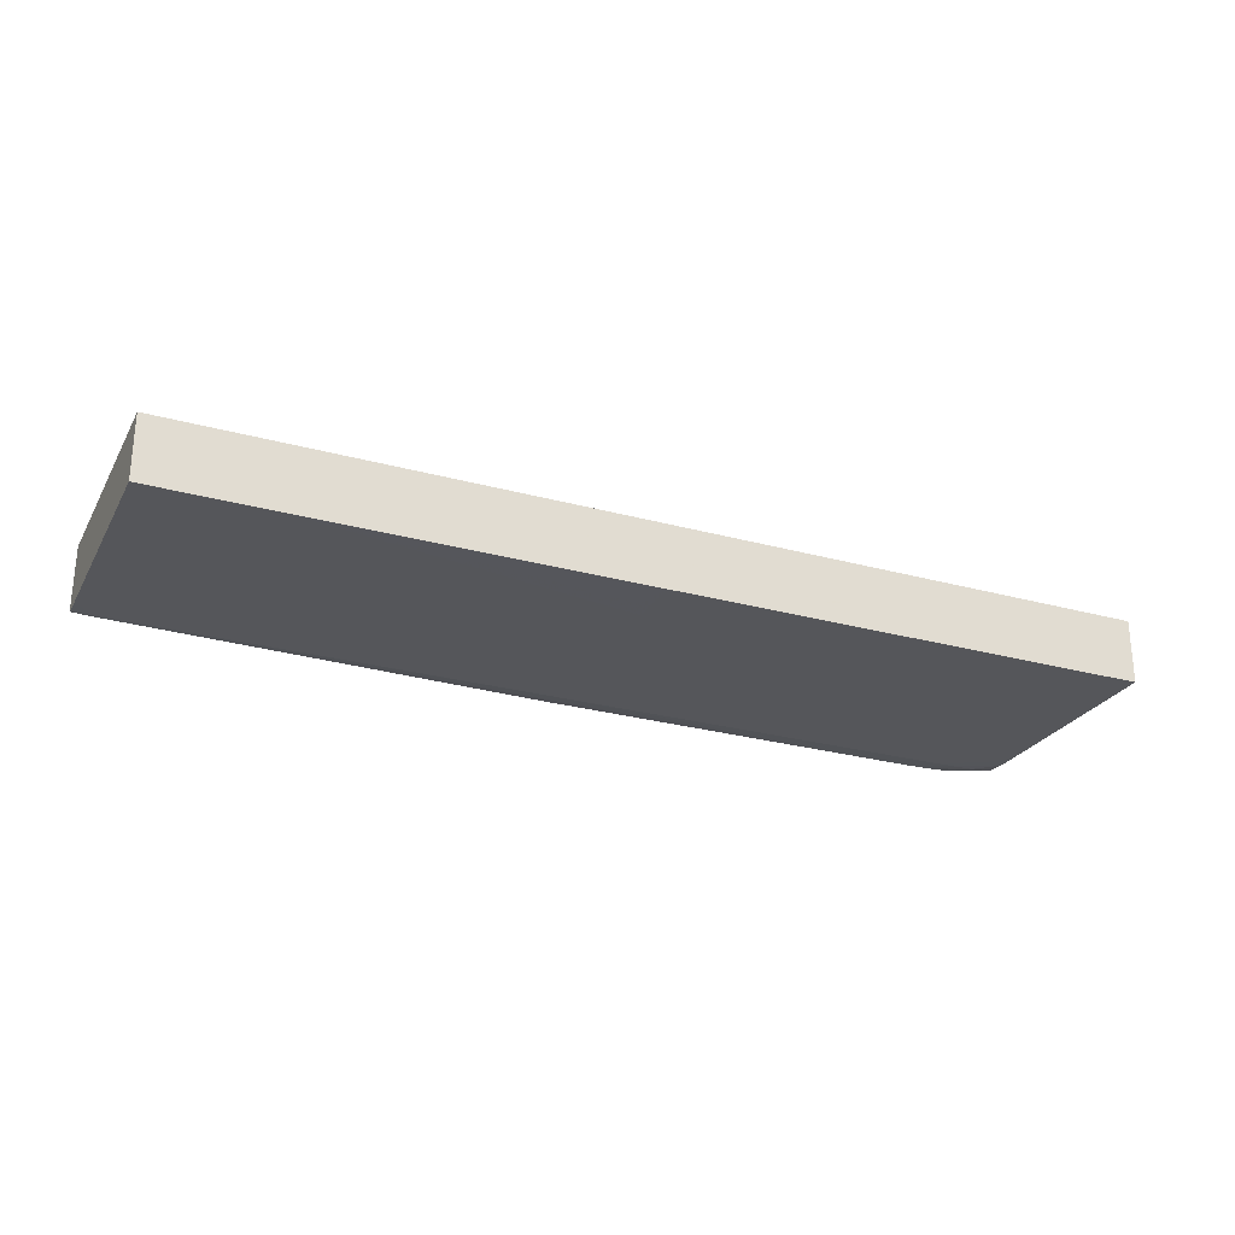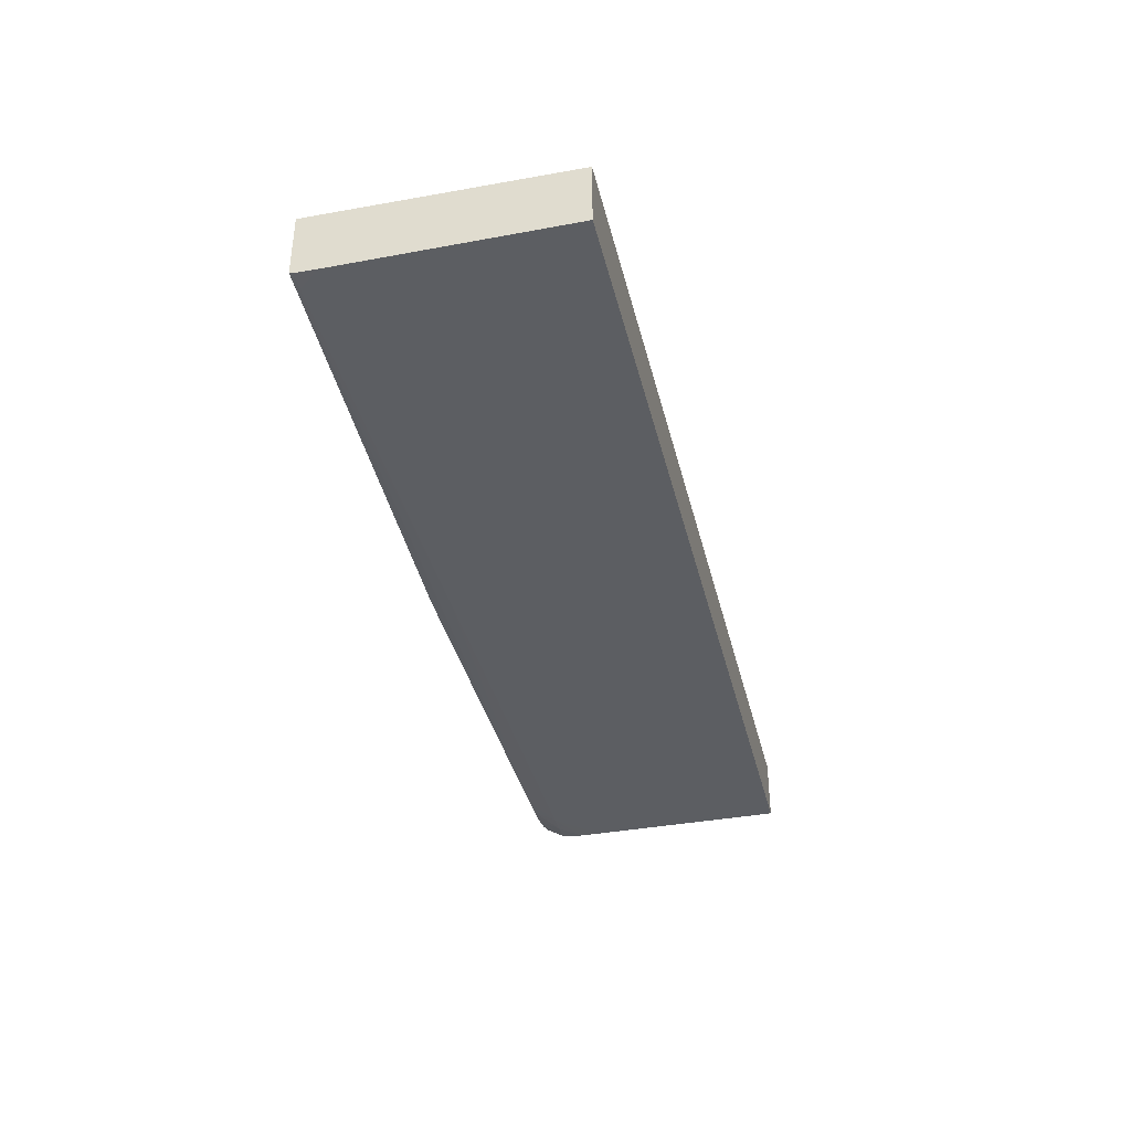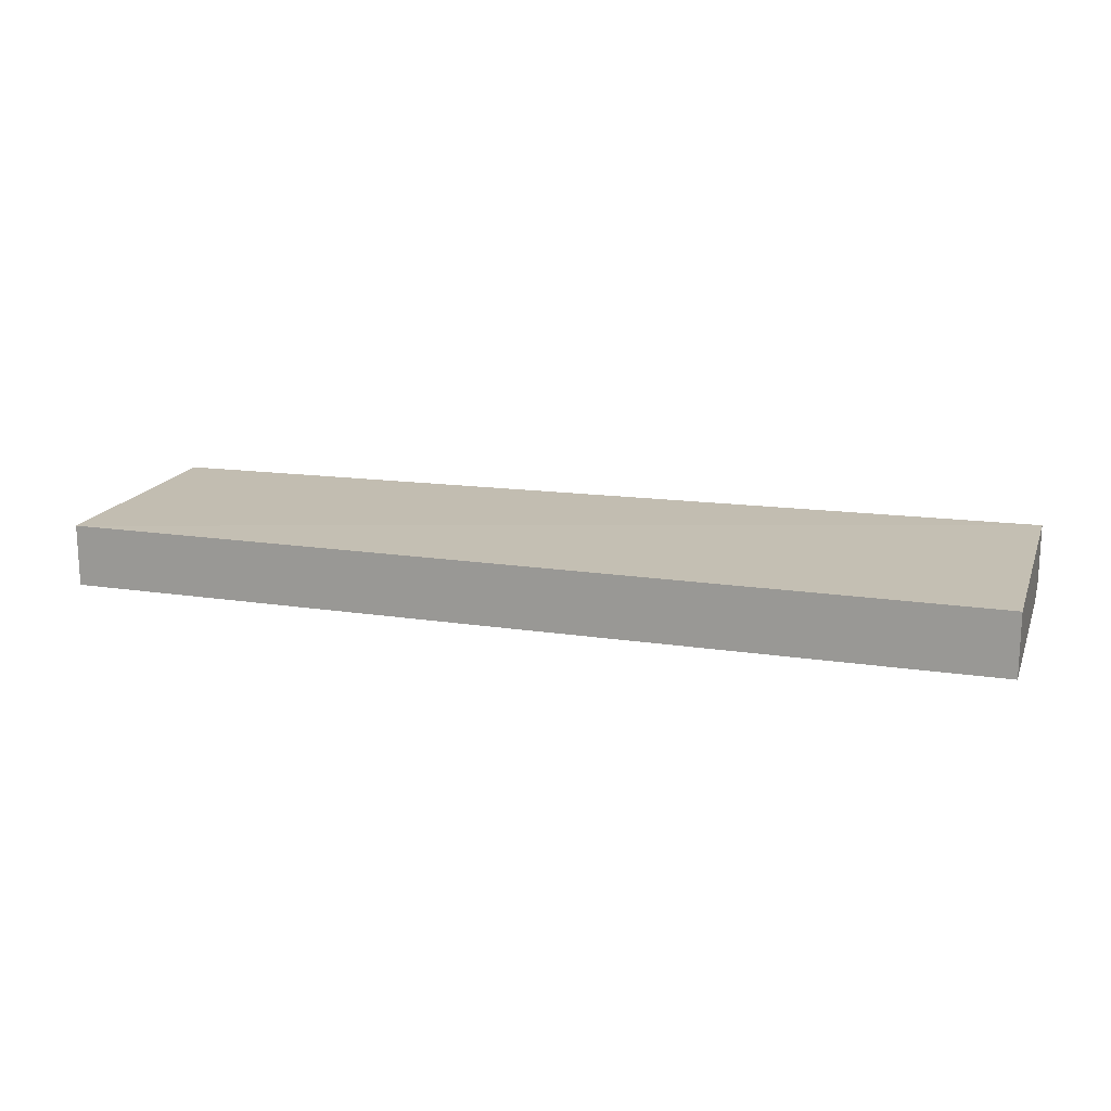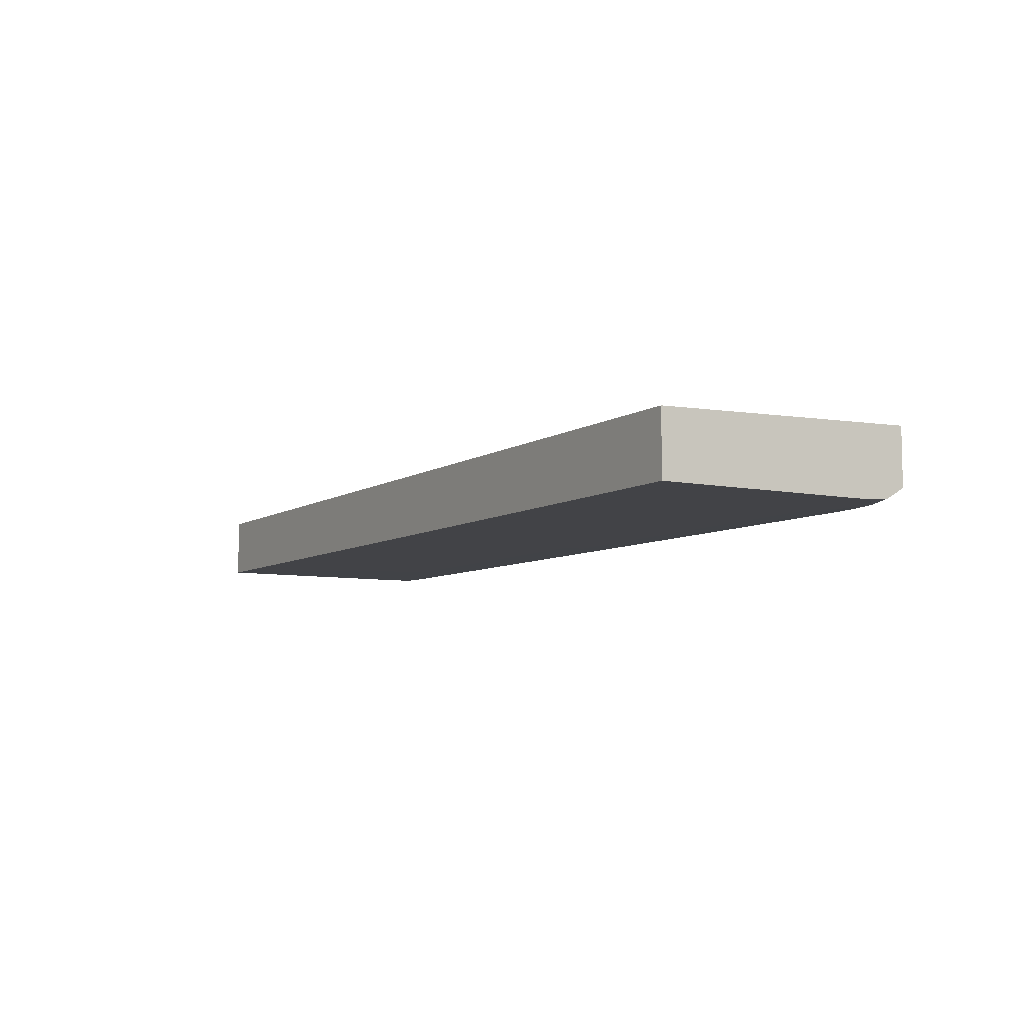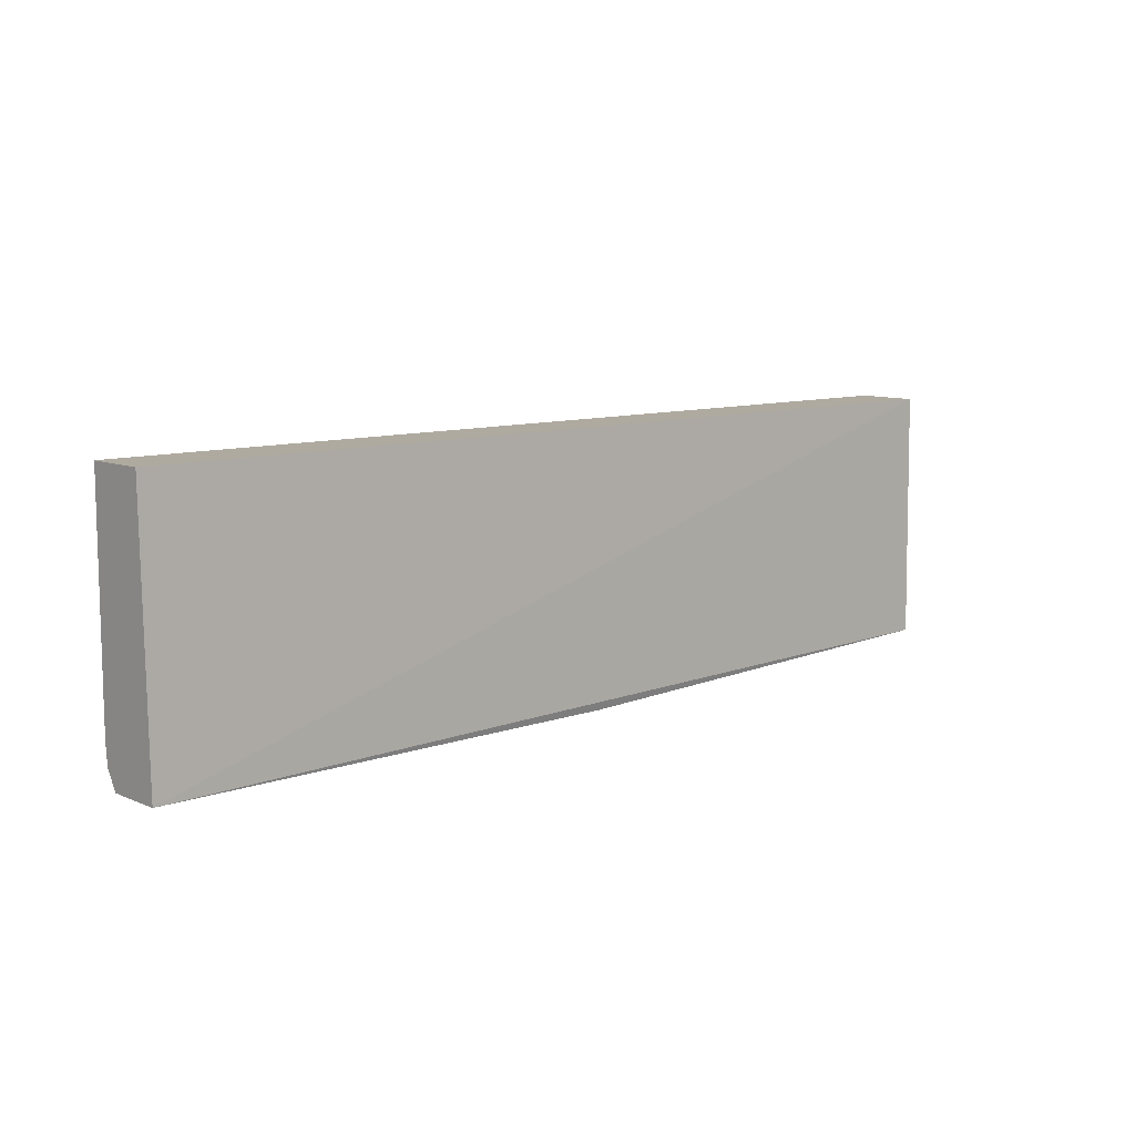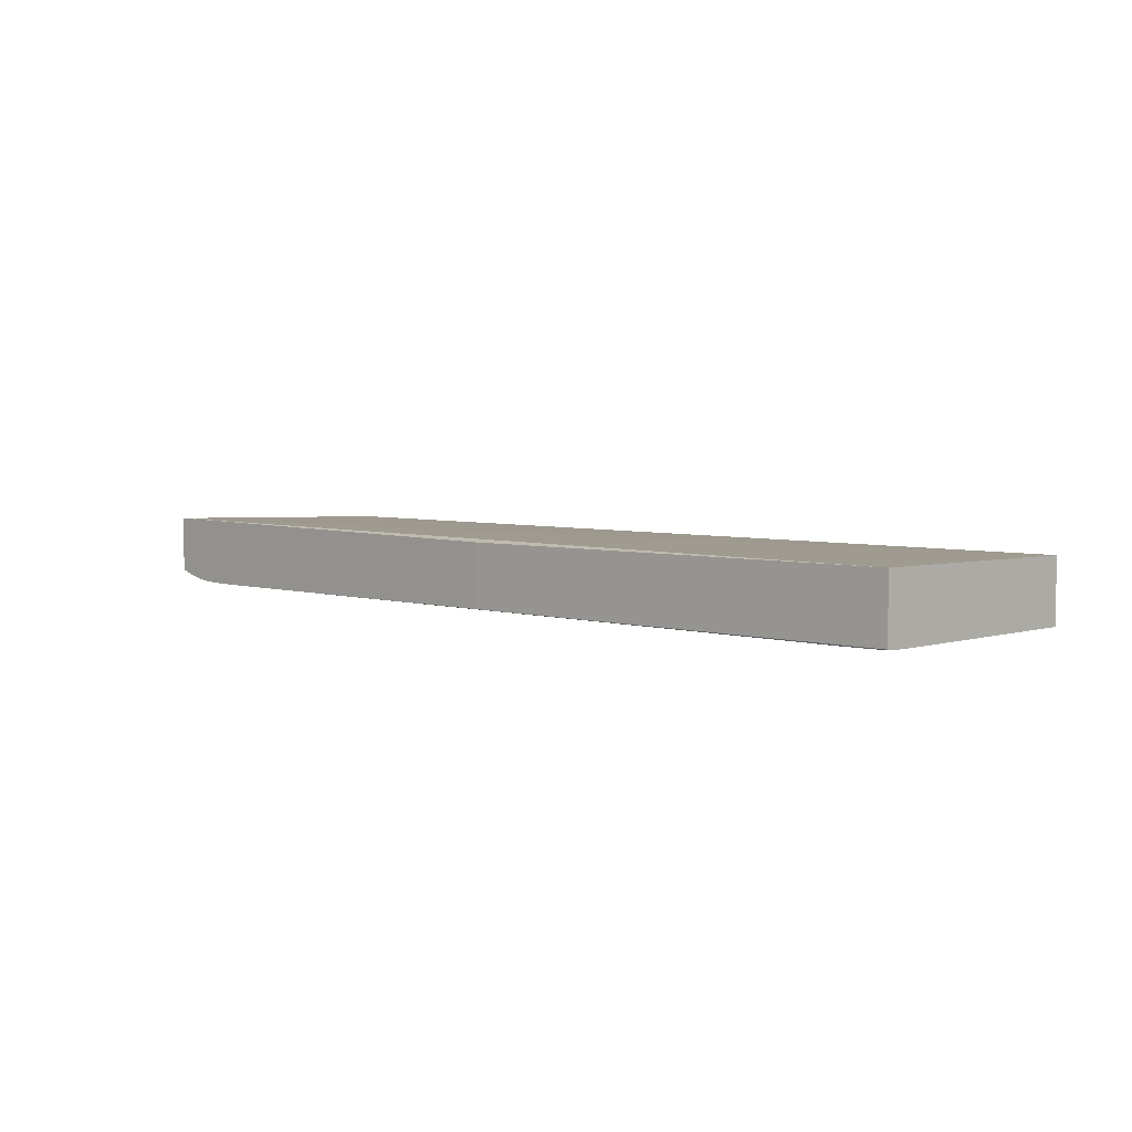
<metadata>
{"format":"obj","ext":"obj","renderer":"f3d","projection":"perspective","resolution":1024,"background":"white","views":[{"elev":-26.1,"azim":156.4,"up":"+Z"},{"elev":-37.7,"azim":103.4,"up":"+Z"},{"elev":16.4,"azim":-162.5,"up":"+Z"},{"elev":-7.4,"azim":-120.6,"up":"+Z"},{"elev":9.5,"azim":-42.1,"up":"+Y"},{"elev":4.4,"azim":44.7,"up":"+Z"}]}
</metadata>
<code>
v 0.09156 -0.01106 0.01069
v 0.09156 -0.0614 0.01128
v 0.09156 -0.01106 -0.001897
v -0.09649 -0.01106 0.01078
v -0.09649 -0.06462 0.01229
v 0.09156 -0.0614 -0.001553
v -3.481e-05 -0.06462 0.01126
v 0.09156 -0.01355 -0.001896
v 0.08366 -0.01784 -0.001904
v 0.08366 -0.01106 -0.001907
v -0.09649 -0.01106 -0.00189
v -0.09649 -0.06462 0.0008068
v 0.09156 -0.06074 -0.001762
v -3.481e-05 -0.06462 -0.001415
v 0.08797 -0.0614 -0.001738
v 0.09156 -0.01784 -0.001893
v 0.08797 -0.02213 -0.001896
v 0.08366 -0.02213 -0.001902
v 0.07937 -0.02213 -0.001906
v 0.08119 -0.01106 -0.00191
v -0.09649 -0.0111 -0.00189
v -0.08366 -0.01106 -0.001909
v -0.09649 -0.06149 -0.001008
v -0.09619 -0.06462 0.0006994
v 0.09156 -0.05645 -0.001849
v 0.08797 -0.06074 -0.00183
v -0.0665 -0.06462 -0.001549
v 0.07937 -0.0614 -0.0018
v 0.08366 -0.0614 -0.001789
v 0.09156 -0.04787 -0.001864
v 0.08797 -0.04787 -0.001872
v 0.08366 -0.04358 -0.001883
v 0.07079 -0.05216 -0.001889
v 0.0665 -0.05216 -0.001893
v 0.07079 -0.035 -0.001903
v 0.002137 -0.035 -0.001948
v 0.0665 -0.01106 -0.00192
v 0.07079 -0.01106 -0.001917
v -0.09649 -0.01791 -0.001886
v -0.08366 -0.02213 -0.001903
v -0.08185 -0.01106 -0.00191
v -0.07937 -0.01783 -0.001909
v -0.09649 -0.06081 -0.001397
v -0.09267 -0.06462 -0.0004742
v 0.09156 -0.05216 -0.001858
v 0.08366 -0.06074 -0.001846
v 0.08797 -0.05645 -0.001857
v -0.07508 -0.06462 -0.001559
v 0.07144 -0.0614 -0.001811
v 0.09156 -0.05145 -0.00186
v 0.08366 -0.05216 -0.001875
v 0.07079 -0.05645 -0.001881
v 0.0665 -0.05645 -0.001885
v -3.481e-05 -0.05216 -0.001935
v 0.002137 -0.03929 -0.001945
v -3.481e-05 -0.03713 -0.001948
v -3.481e-05 -0.02213 -0.001953
v 0.002137 -0.01784 -0.001952
v -3.481e-05 -0.01106 -0.001952
v -0.09649 -0.0222 -0.001882
v -0.08366 -0.04787 -0.001881
v -0.07079 -0.02213 -0.001913
v -0.07079 -0.03501 -0.001904
v -0.07079 -0.05216 -0.00189
v -0.06899 -0.01106 -0.00192
v -0.09649 -0.06075 -0.001419
v -0.08837 -0.06462 -0.001277
v 0.08366 -0.05645 -0.001864
v 0.0665 -0.06074 -0.001867
v -0.0665 -0.06075 -0.001865
v -0.00217 -0.06075 -0.001902
v -3.481e-05 -0.06075 -0.001902
v 0.06715 -0.0614 -0.001814
v -0.07979 -0.06462 -0.001556
v 0.002137 -0.05645 -0.001925
v -3.481e-05 -0.05645 -0.001925
v -0.00217 -0.05216 -0.001935
v -0.0665 -0.03501 -0.001907
v -0.0665 -0.02642 -0.001913
v -0.00217 -0.03501 -0.001948
v -0.00217 -0.02213 -0.001953
v -0.00217 -0.01106 -0.001952
v -0.09649 -0.04794 -0.001854
v -0.08796 -0.04787 -0.001872
v -0.07937 -0.05216 -0.001881
v -0.08366 -0.05216 -0.001875
v -0.0665 -0.05645 -0.001886
v -0.07079 -0.05645 -0.001882
v -0.0665 -0.01106 -0.001921
v -0.09649 -0.05652 -0.001822
v -0.09225 -0.06075 -0.00175
v -0.08408 -0.06462 -0.001502
v -3.481e-05 -0.05858 -0.001914
v -0.00217 -0.05645 -0.001925
v -0.07079 -0.06075 -0.001863
v -0.08796 -0.06075 -0.001832
v -0.08366 -0.06075 -0.001847
v -0.09649 -0.05223 -0.001847
v -0.07937 -0.05645 -0.001871
v -0.08796 -0.05645 -0.001857
v -0.09649 -0.05645 -0.001824
v -0.09225 -0.05645 -0.001847
f 1 2 6
f 1 6 13
f 1 13 25
f 1 25 45
f 1 45 50
f 1 50 30
f 1 30 16
f 1 16 8
f 1 8 3
f 1 3 10
f 1 10 20
f 1 20 38
f 1 38 37
f 1 37 59
f 1 59 82
f 1 82 89
f 1 89 65
f 1 65 41
f 1 41 22
f 1 22 11
f 1 11 4
f 1 4 5
f 1 5 2
f 2 5 7
f 2 7 14
f 2 14 6
f 3 8 9
f 3 9 10
f 4 11 21
f 4 21 39
f 4 39 60
f 4 60 83
f 4 83 98
f 4 98 101
f 4 101 90
f 4 90 66
f 4 66 43
f 4 43 23
f 4 23 12
f 4 12 5
f 5 12 24
f 5 24 44
f 5 44 67
f 5 67 92
f 5 92 74
f 5 74 48
f 5 48 27
f 5 27 14
f 5 14 7
f 6 14 15
f 6 15 13
f 8 16 17
f 8 17 9
f 9 18 19
f 9 19 20
f 9 20 10
f 9 17 18
f 11 22 21
f 12 23 24
f 13 15 26
f 13 26 25
f 14 27 28
f 14 28 29
f 14 29 15
f 15 29 26
f 16 30 31
f 16 31 17
f 17 31 32
f 17 32 18
f 18 32 33
f 18 33 34
f 18 34 19
f 19 34 35
f 19 35 36
f 19 36 37
f 19 37 38
f 19 38 20
f 21 22 40
f 21 40 39
f 22 41 42
f 22 42 40
f 23 43 44
f 23 44 24
f 25 26 46
f 25 46 47
f 25 47 45
f 26 29 46
f 27 48 49
f 27 49 28
f 28 46 29
f 28 49 46
f 30 50 31
f 31 50 51
f 31 51 32
f 32 51 33
f 33 52 53
f 33 53 34
f 33 51 52
f 34 53 54
f 34 54 55
f 34 55 35
f 35 55 36
f 36 55 56
f 36 56 57
f 36 57 37
f 37 57 58
f 37 58 59
f 39 40 61
f 39 61 60
f 40 42 62
f 40 62 63
f 40 63 64
f 40 64 61
f 41 65 42
f 42 65 62
f 43 66 67
f 43 67 44
f 45 47 51
f 45 51 50
f 46 68 47
f 46 49 69
f 46 69 52
f 46 52 68
f 47 68 51
f 48 70 71
f 48 71 72
f 48 72 73
f 48 73 49
f 48 74 70
f 49 73 69
f 51 68 52
f 52 69 53
f 53 69 75
f 53 75 54
f 54 56 55
f 54 75 76
f 54 76 94
f 54 94 77
f 54 77 56
f 56 77 78
f 56 78 79
f 56 79 80
f 56 80 81
f 56 81 57
f 57 81 82
f 57 82 59
f 57 59 58
f 60 61 84
f 60 84 83
f 61 64 85
f 61 85 86
f 61 86 84
f 62 79 78
f 62 78 63
f 62 65 80
f 62 80 79
f 63 78 77
f 63 77 64
f 64 77 87
f 64 87 88
f 64 88 85
f 65 89 81
f 65 81 80
f 66 90 91
f 66 91 67
f 67 91 92
f 69 73 72
f 69 72 93
f 69 93 75
f 70 87 94
f 70 94 71
f 70 74 95
f 70 95 87
f 71 94 93
f 71 93 72
f 74 92 96
f 74 96 97
f 74 97 95
f 75 93 76
f 76 93 94
f 77 94 87
f 81 89 82
f 83 84 86
f 83 86 98
f 85 88 99
f 85 99 86
f 86 99 100
f 86 100 98
f 87 95 88
f 88 95 97
f 88 97 99
f 90 101 96
f 90 96 91
f 91 96 92
f 96 102 97
f 96 101 102
f 97 102 100
f 97 100 99
f 98 100 102
f 98 102 101

</code>
